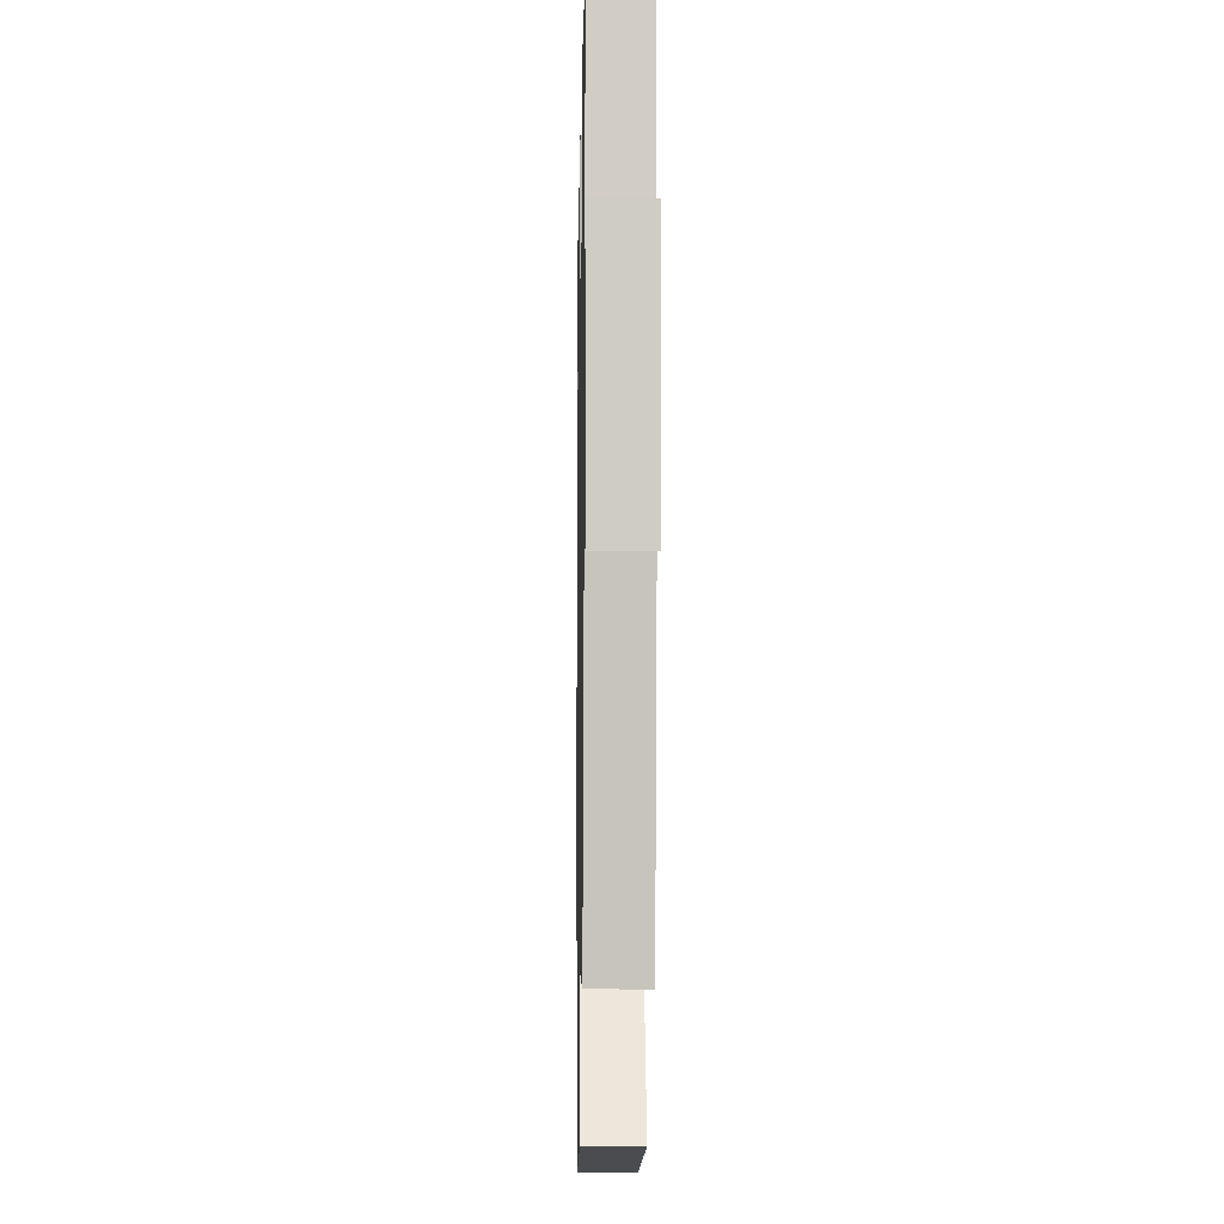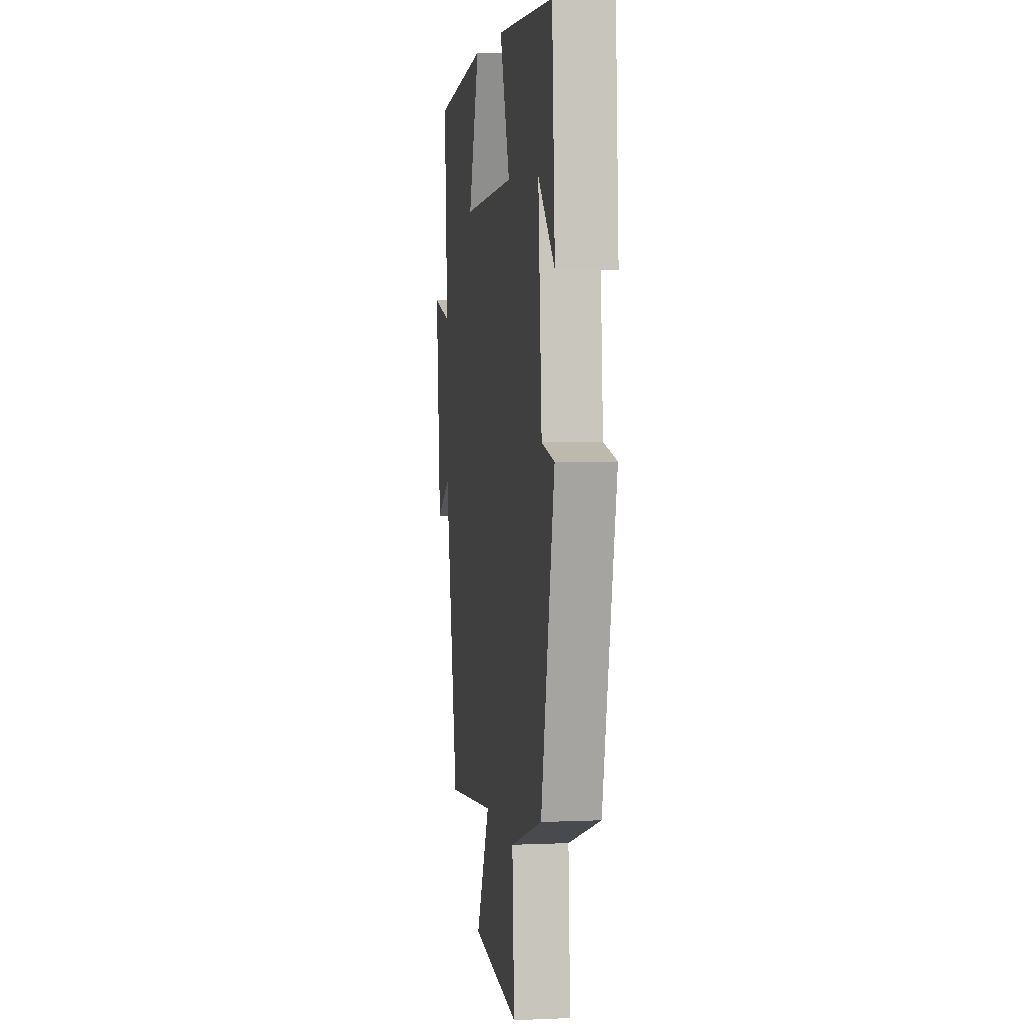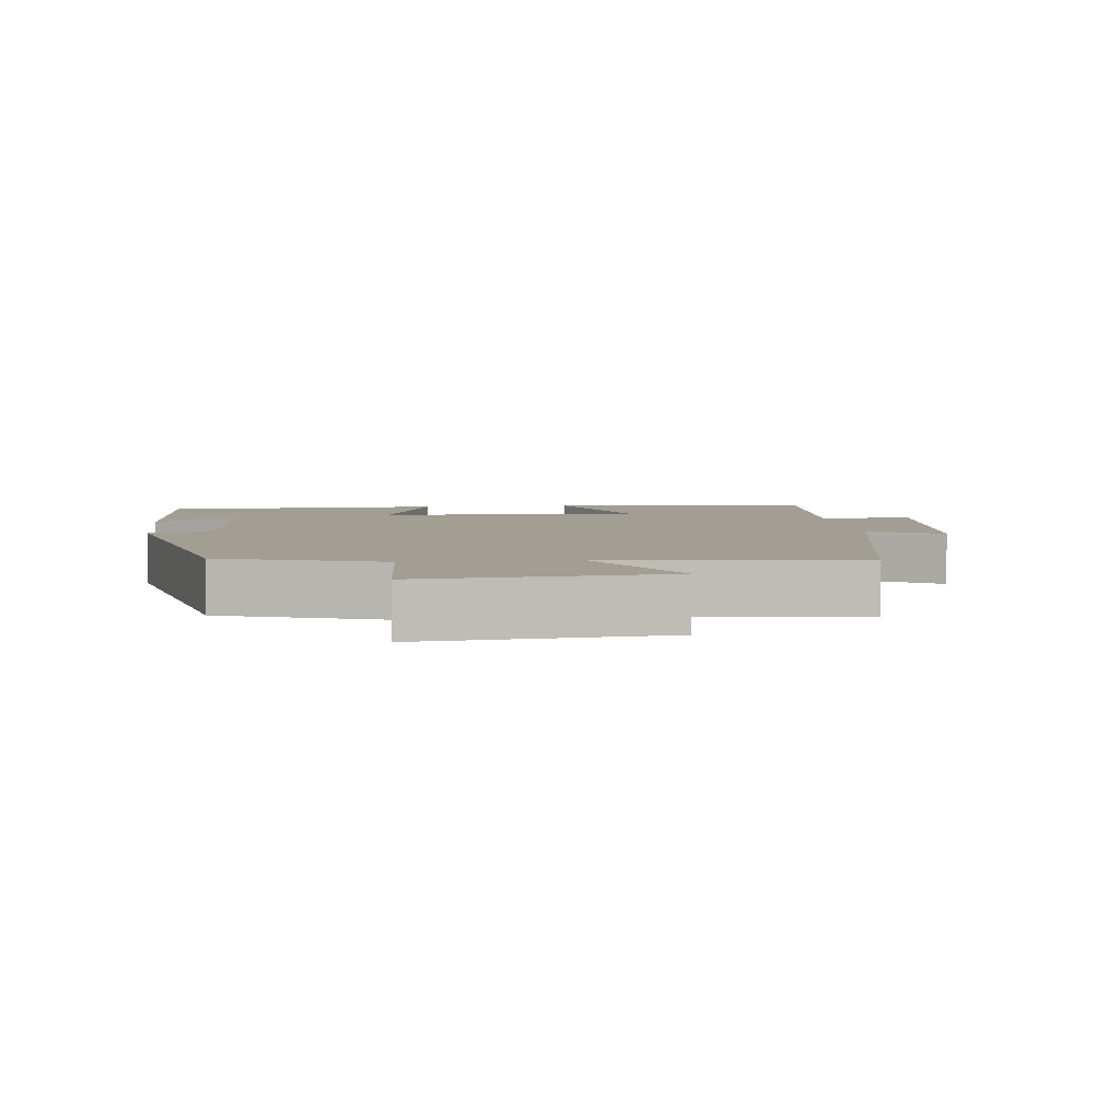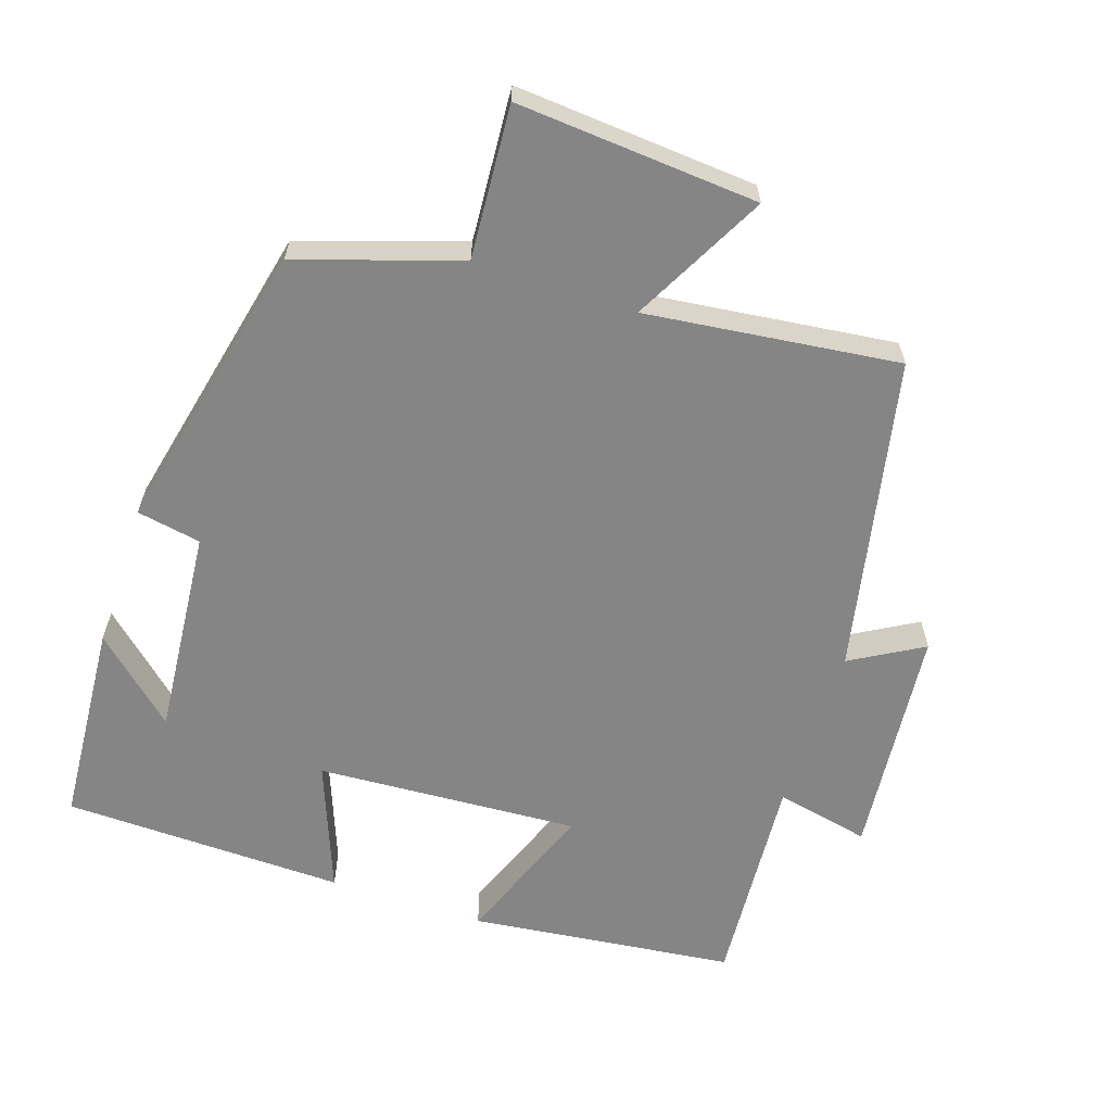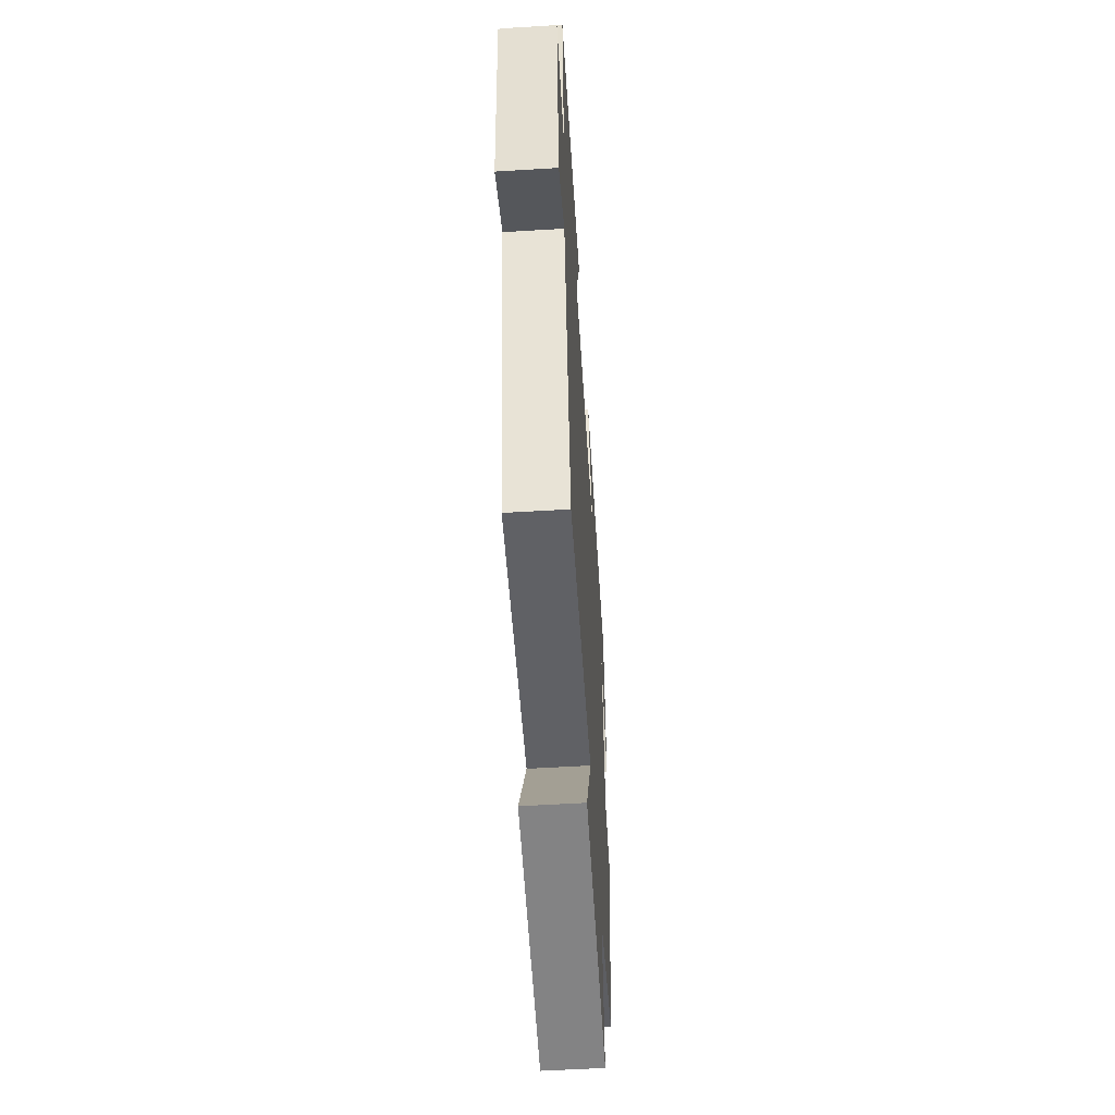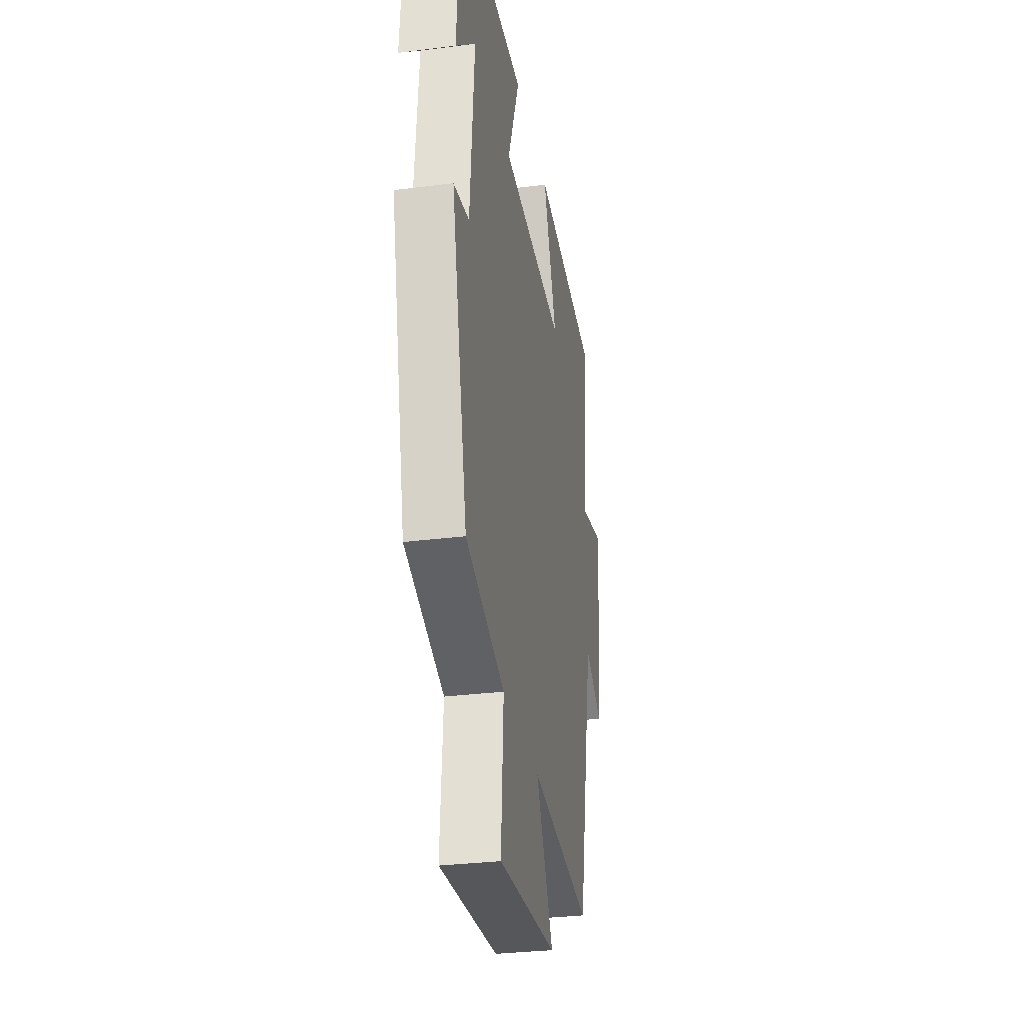
<metadata>
{"format":"obj","ext":"obj","renderer":"f3d","projection":"perspective","resolution":1024,"background":"white","views":[{"elev":-10.9,"azim":-91.1,"up":"+Z"},{"elev":4.4,"azim":81.8,"up":"+Z"},{"elev":5.1,"azim":173.2,"up":"+Y"},{"elev":-61.9,"azim":161.6,"up":"+Y"},{"elev":-56.9,"azim":-86.4,"up":"+Z"},{"elev":-31.2,"azim":100.3,"up":"+Z"}]}
</metadata>
<code>
v -0.523 0.07 0.456
v -0.146 0.07 0.5
v -0.225 0.07 0.293
v 0.149 0.07 0.315
v 0.078 0.07 0.5
v 0.479 0.07 0.49
v 0.5 0.07 0.198
v 0.383 0.07 0.305
v 0.409 0.07 0.007
v 0.5 0.07 -0.01
v 0.407 0.07 -0.425
v 0.179 0.07 -0.5
v 0.194 0.07 -0.716
v -0.148 0.07 -0.69
v -0.049 0.07 -0.5
v -0.407 0.07 -0.543
v -0.5 0.07 -0.095
v -0.602 0.07 -0.154
v -0.634 0.07 0.176
v -0.5 0.07 0.147
v -0.523 0 0.456
v -0.146 0 0.5
v -0.225 0 0.293
v 0.149 0 0.315
v 0.078 0 0.5
v 0.479 0 0.49
v 0.5 0 0.198
v 0.383 0 0.305
v 0.409 0 0.007
v 0.5 0 -0.01
v 0.407 0 -0.425
v 0.179 0 -0.5
v 0.194 0 -0.716
v -0.148 0 -0.69
v -0.049 0 -0.5
v -0.407 0 -0.543
v -0.5 0 -0.095
v -0.602 0 -0.154
v -0.634 0 0.176
v -0.5 0 0.147
f 17 18 19 20
f 15 16 17 20
f 15 20 1
f 12 13 14 15
f 11 12 15
f 10 11 15
f 9 10 15
f 8 9 15
f 6 7 8
f 4 5 6 8
f 3 4 8 15
f 1 2 3
f 1 3 15
f 40 39 38 37
f 40 37 36 35
f 21 40 35
f 35 34 33 32
f 35 32 31
f 35 31 30
f 35 30 29
f 35 29 28
f 28 27 26
f 28 26 25 24
f 35 28 24 23
f 23 22 21
f 35 23 21
f 1 21 22 2
f 2 22 23 3
f 3 23 24 4
f 4 24 25 5
f 5 25 26 6
f 6 26 27 7
f 7 27 28 8
f 8 28 29 9
f 9 29 30 10
f 10 30 31 11
f 11 31 32 12
f 12 32 33 13
f 13 33 34 14
f 14 34 35 15
f 15 35 36 16
f 16 36 37 17
f 17 37 38 18
f 18 38 39 19
f 19 39 40 20
f 20 40 21 1

</code>
